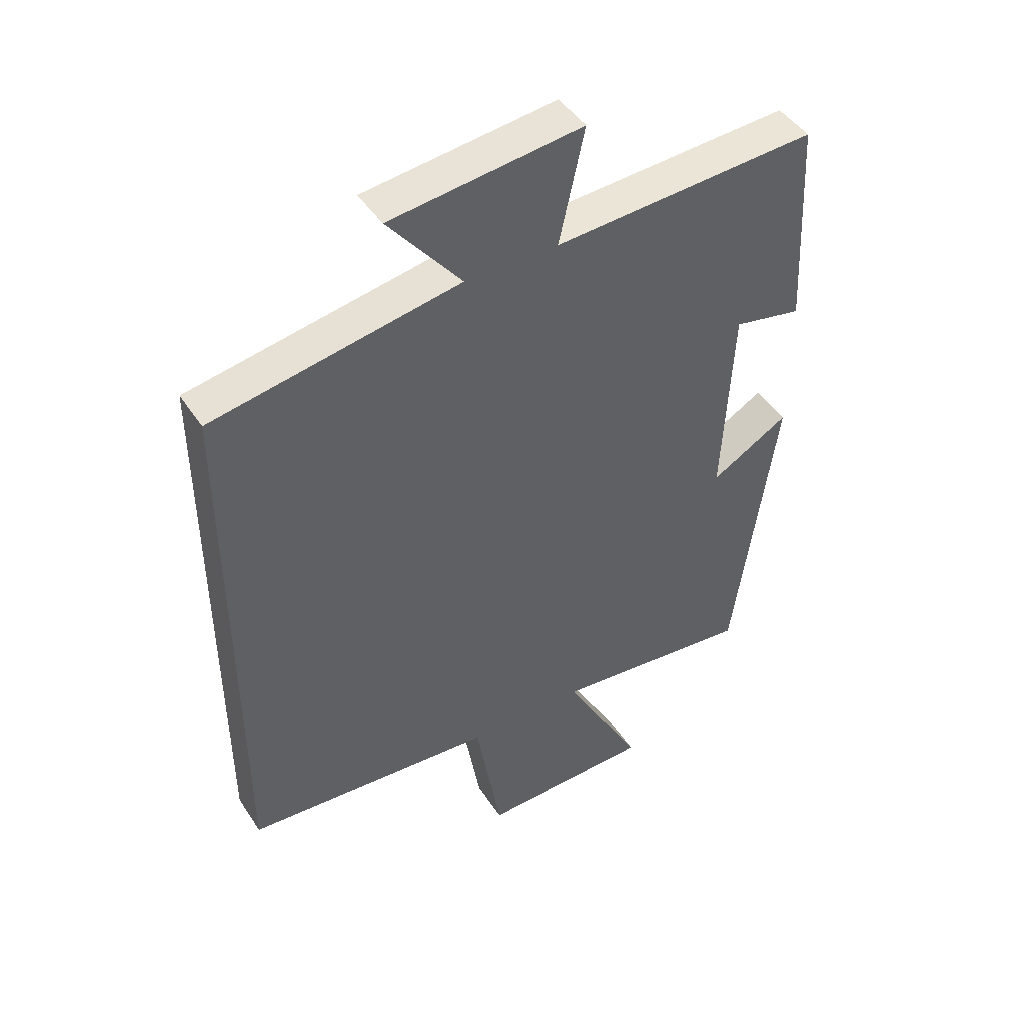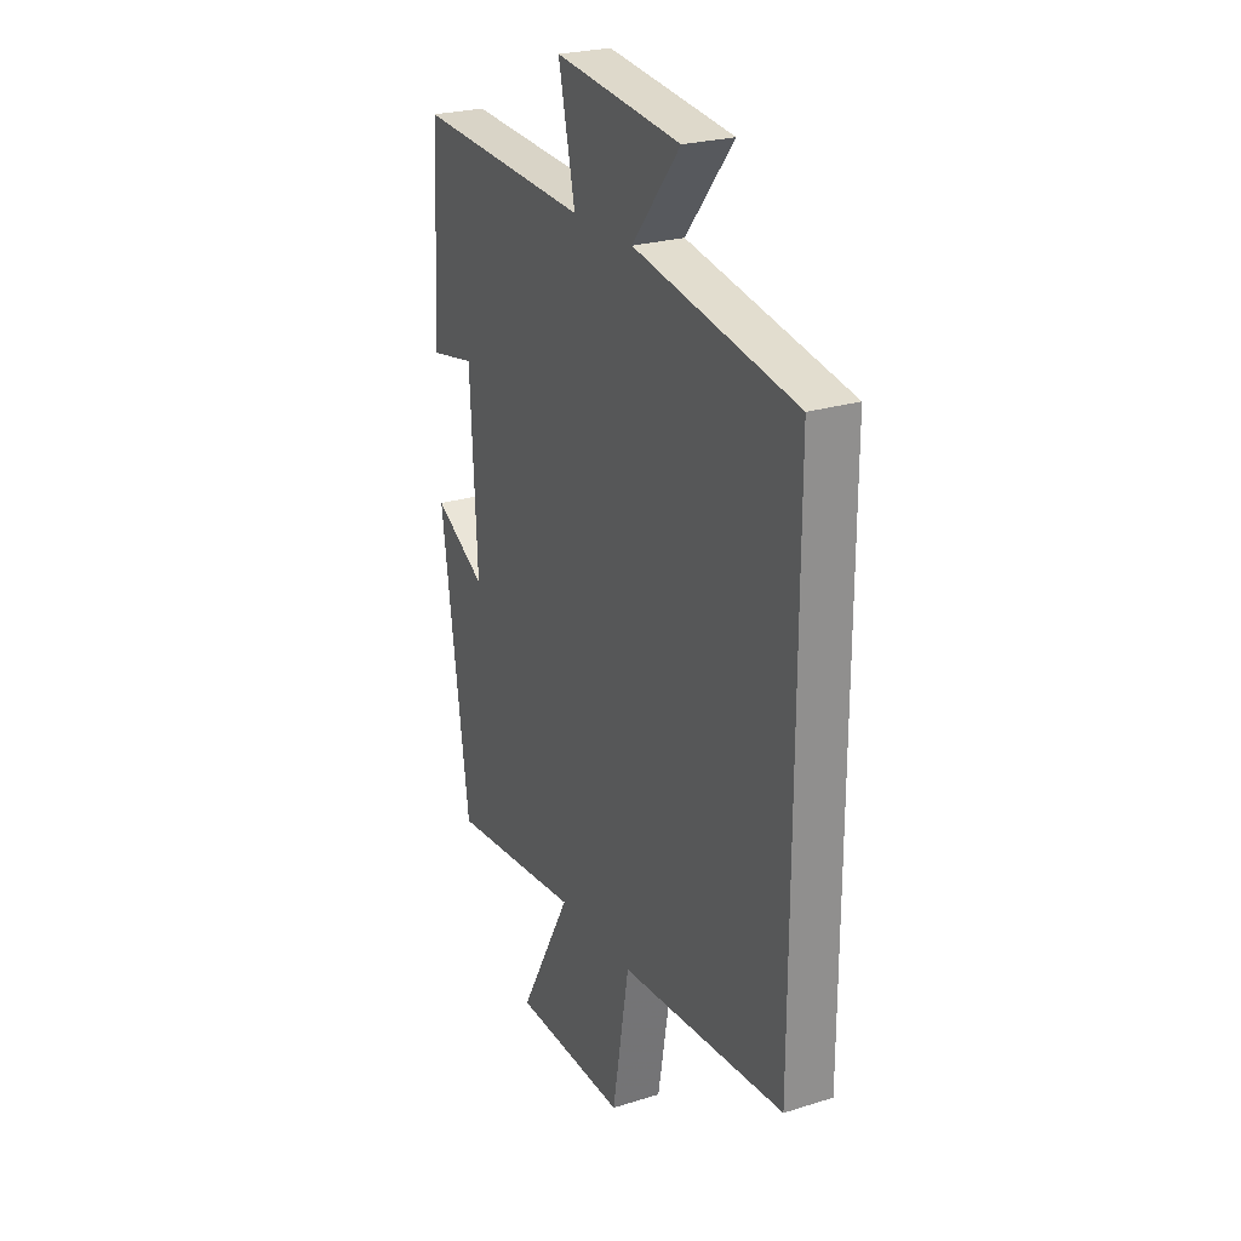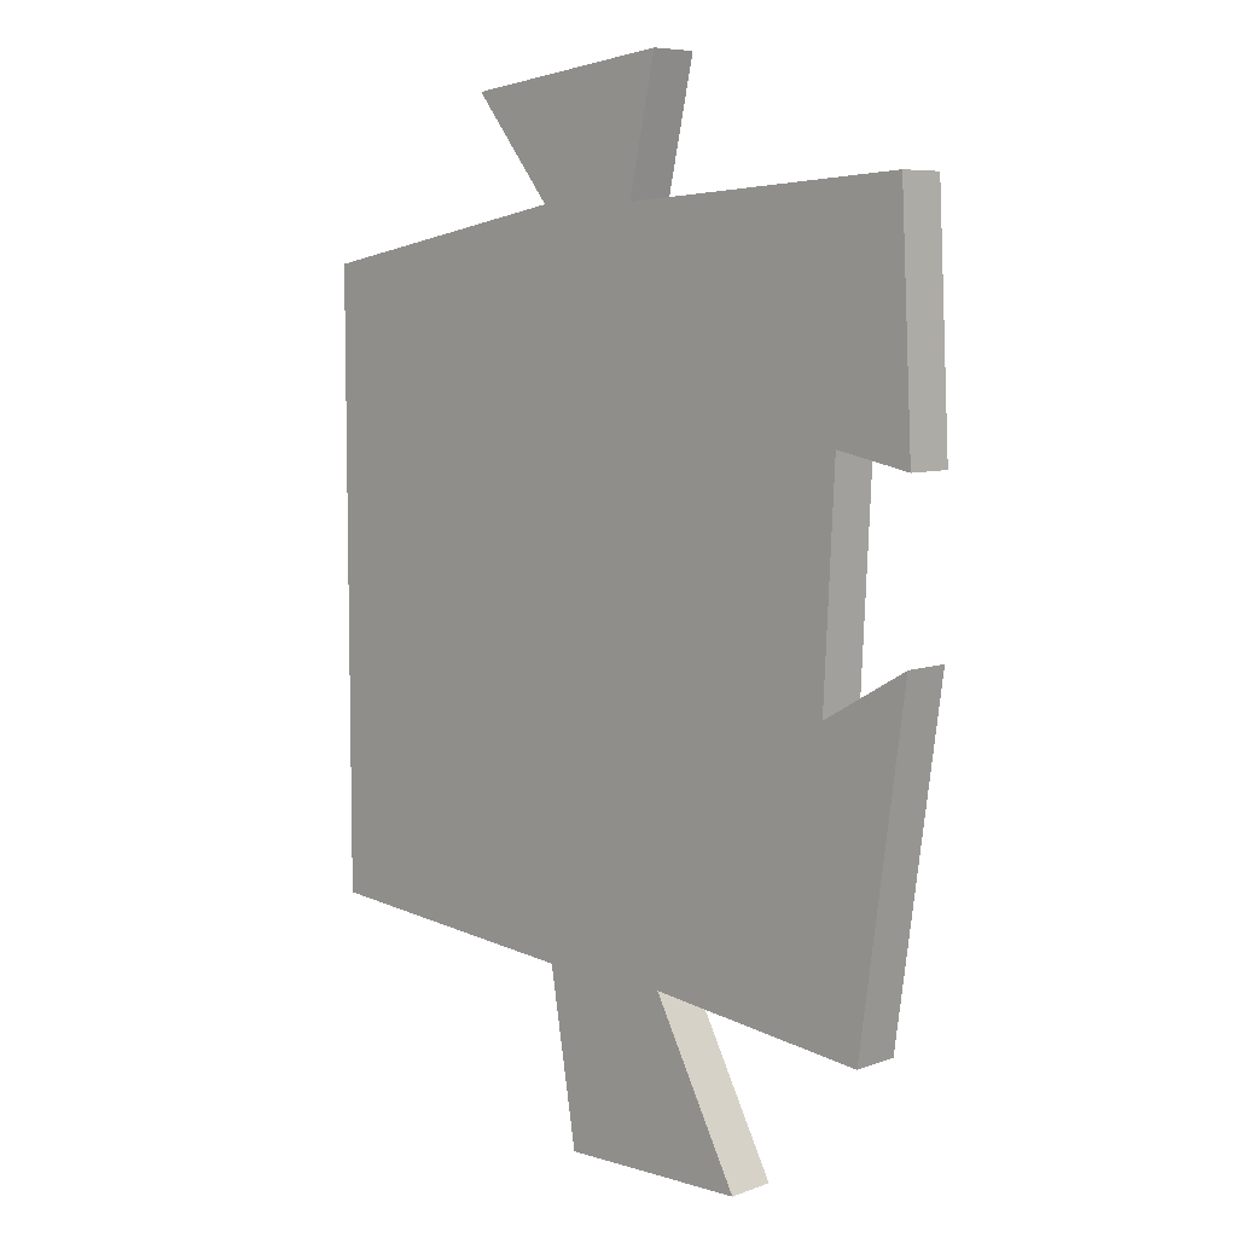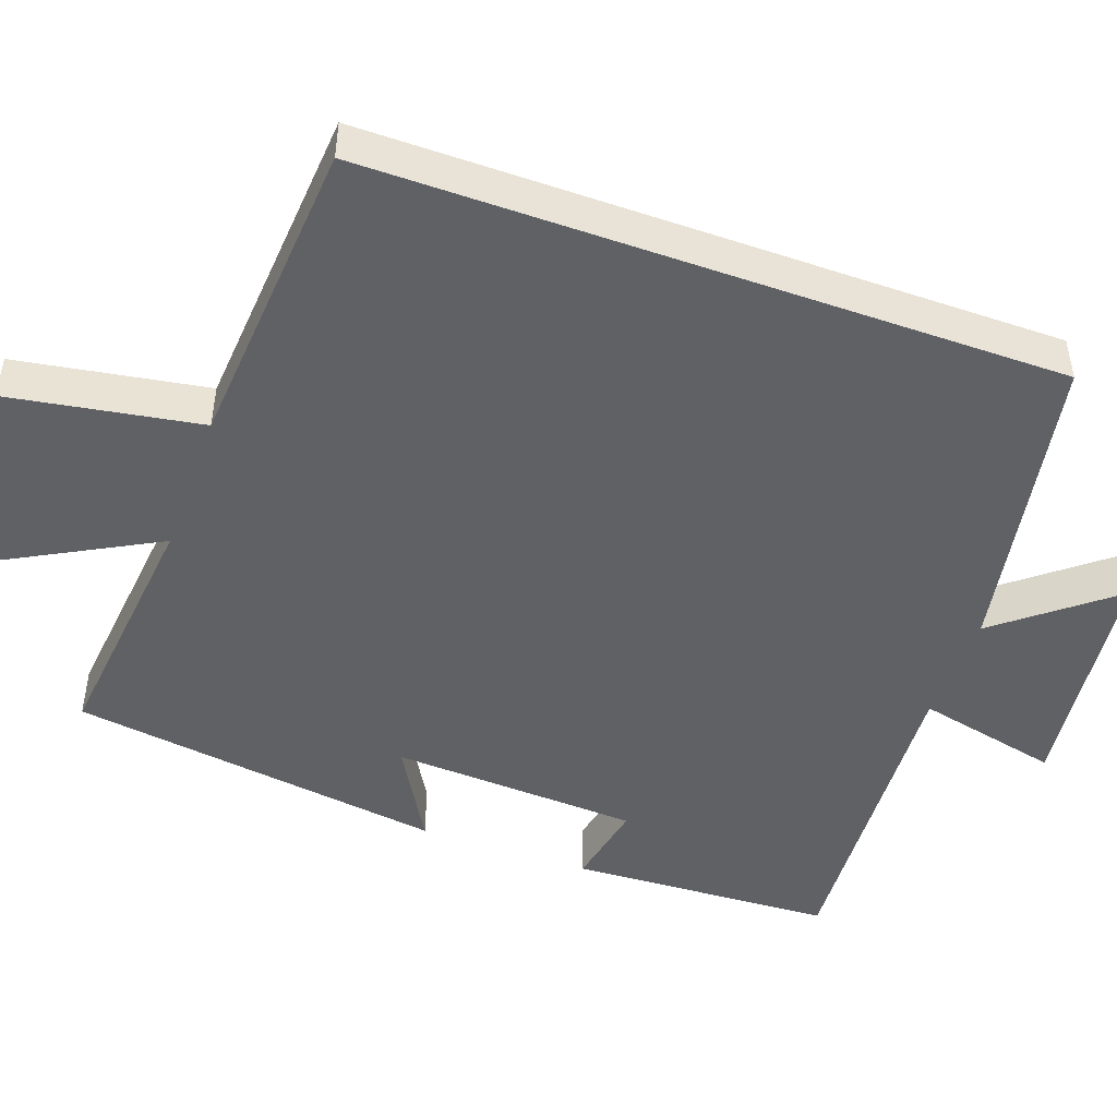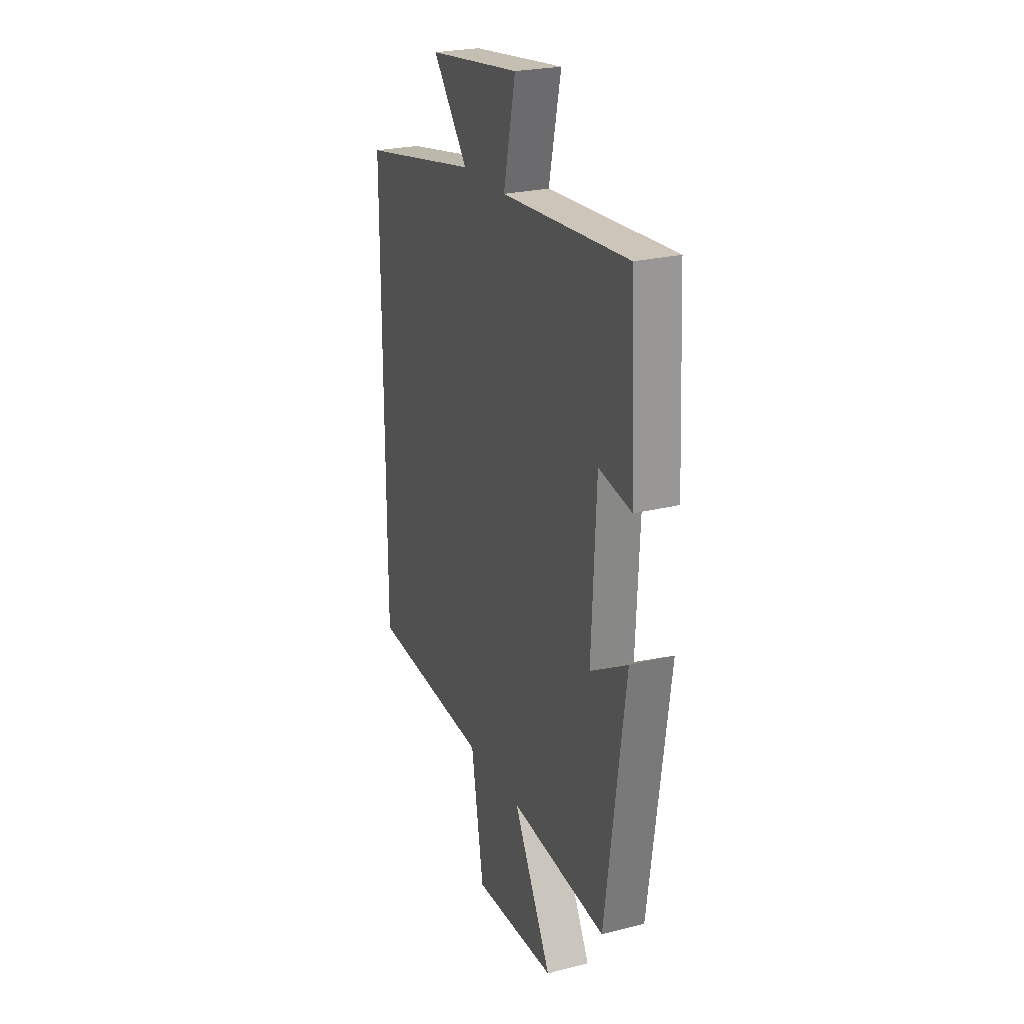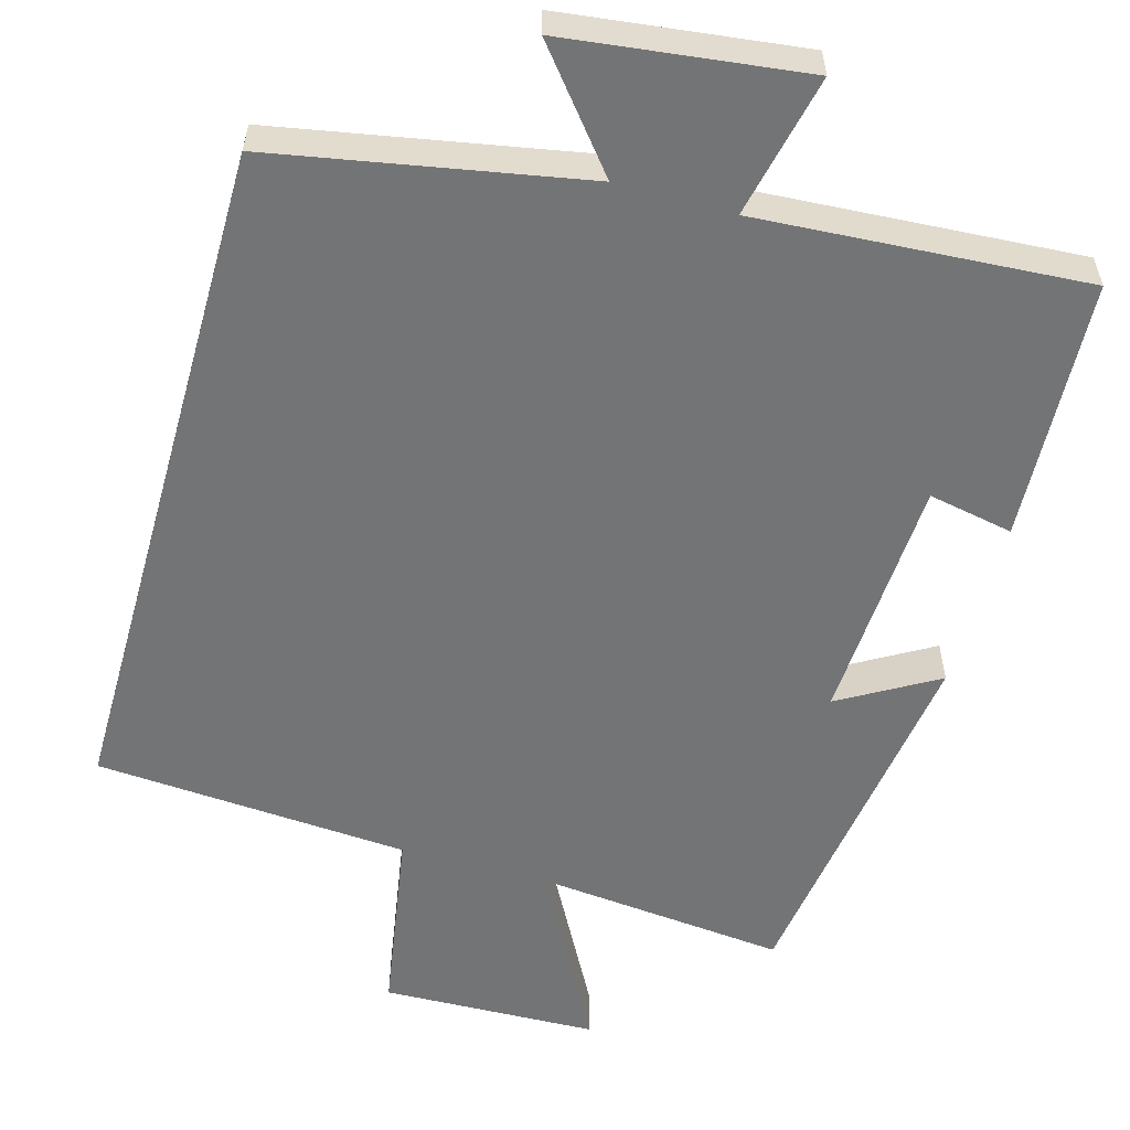
<metadata>
{"format":"obj","ext":"obj","renderer":"f3d","projection":"perspective","resolution":1024,"background":"white","views":[{"elev":45.6,"azim":-31.3,"up":"+Z"},{"elev":24.9,"azim":-117.0,"up":"+Z"},{"elev":7.3,"azim":44.2,"up":"+Z"},{"elev":-47.9,"azim":-109.8,"up":"+Y"},{"elev":24.6,"azim":67.4,"up":"+Z"},{"elev":-56.2,"azim":-15.7,"up":"+Y"}]}
</metadata>
<code>
v -0.5 0.07 -0.47
v -0.5 0.07 0.426
v -0.098 0.07 0.5
v -0.217 0.07 0.648
v 0.095 0.07 0.686
v 0.054 0.07 0.5
v 0.482 0.07 0.527
v 0.5 0.07 0.184
v 0.389 0.07 0.206
v 0.373 0.07 -0.118
v 0.5 0.07 -0.044
v 0.432 0.07 -0.534
v 0.104 0.07 -0.5
v 0.234 0.07 -0.741
v -0.048 0.07 -0.749
v -0.09 0.07 -0.5
v -0.5 0 -0.47
v -0.5 0 0.426
v -0.098 0 0.5
v -0.217 0 0.648
v 0.095 0 0.686
v 0.054 0 0.5
v 0.482 0 0.527
v 0.5 0 0.184
v 0.389 0 0.206
v 0.373 0 -0.118
v 0.5 0 -0.044
v 0.432 0 -0.534
v 0.104 0 -0.5
v 0.234 0 -0.741
v -0.048 0 -0.749
v -0.09 0 -0.5
f 13 14 15 16
f 1 2 3
f 16 1 3
f 13 16 3
f 10 11 12 13
f 9 10 13 3
f 6 7 8 9
f 6 9 3 4
f 4 5 6
f 32 31 30 29
f 19 18 17
f 19 17 32
f 19 32 29
f 29 28 27 26
f 19 29 26 25
f 25 24 23 22
f 20 19 25 22
f 22 21 20
f 1 17 18 2
f 2 18 19 3
f 3 19 20 4
f 4 20 21 5
f 5 21 22 6
f 6 22 23 7
f 7 23 24 8
f 8 24 25 9
f 9 25 26 10
f 10 26 27 11
f 11 27 28 12
f 12 28 29 13
f 13 29 30 14
f 14 30 31 15
f 15 31 32 16
f 16 32 17 1

</code>
